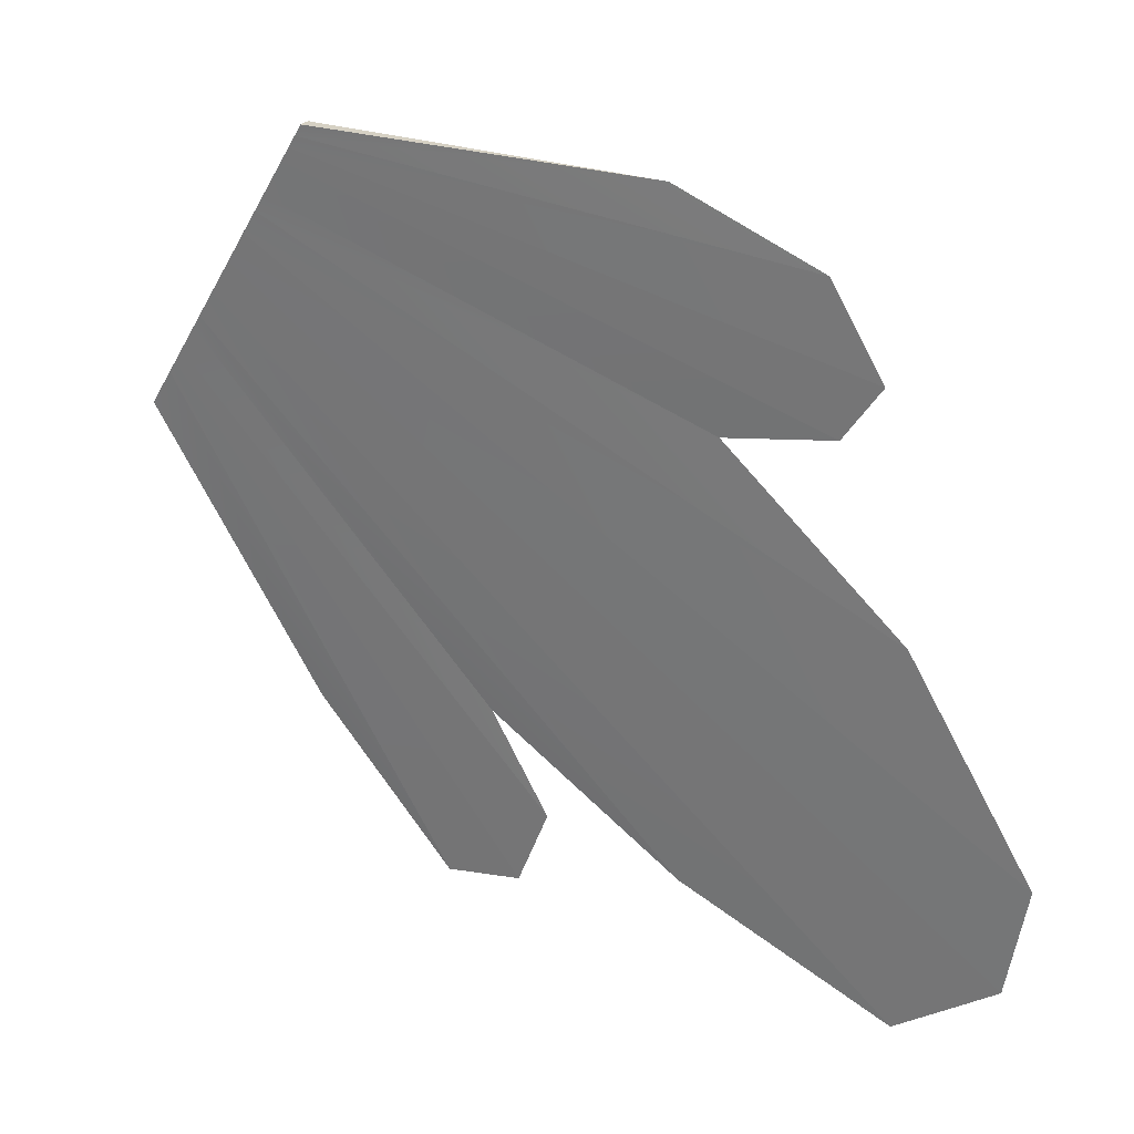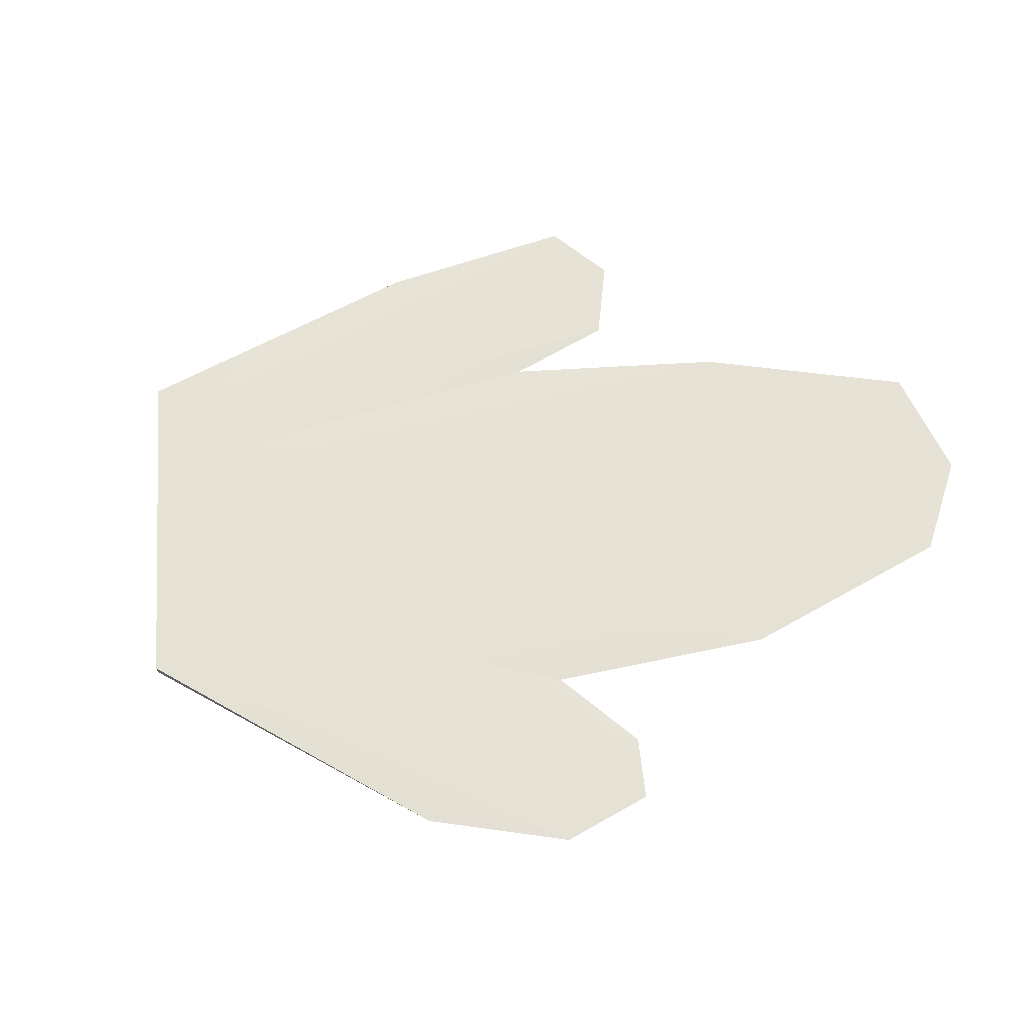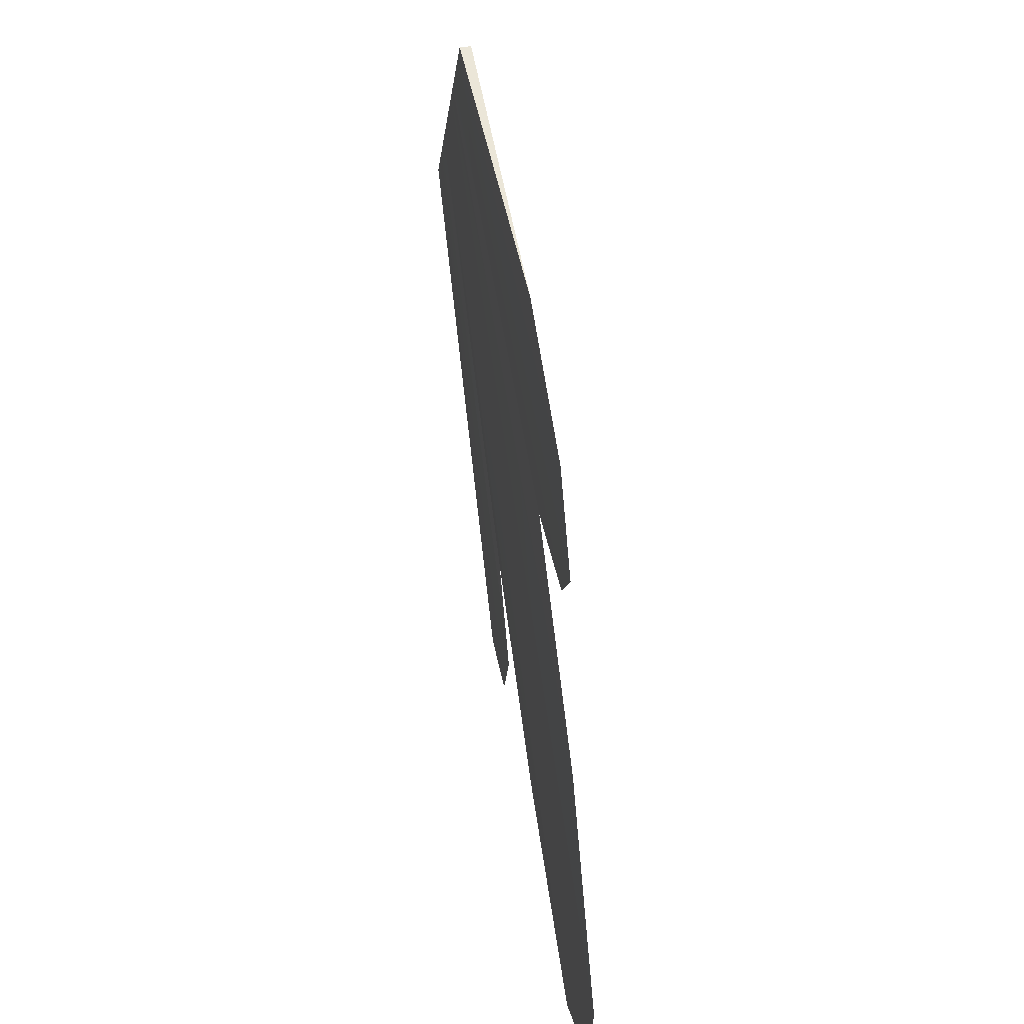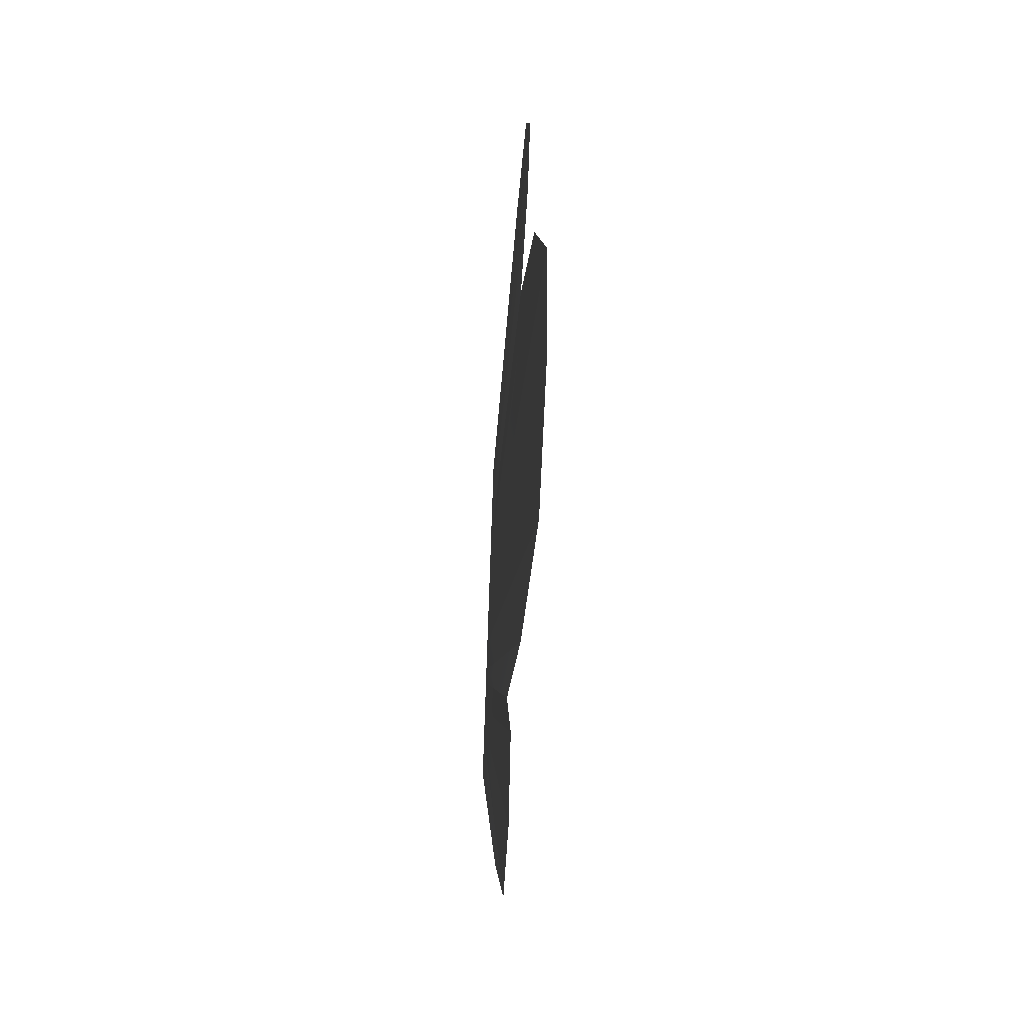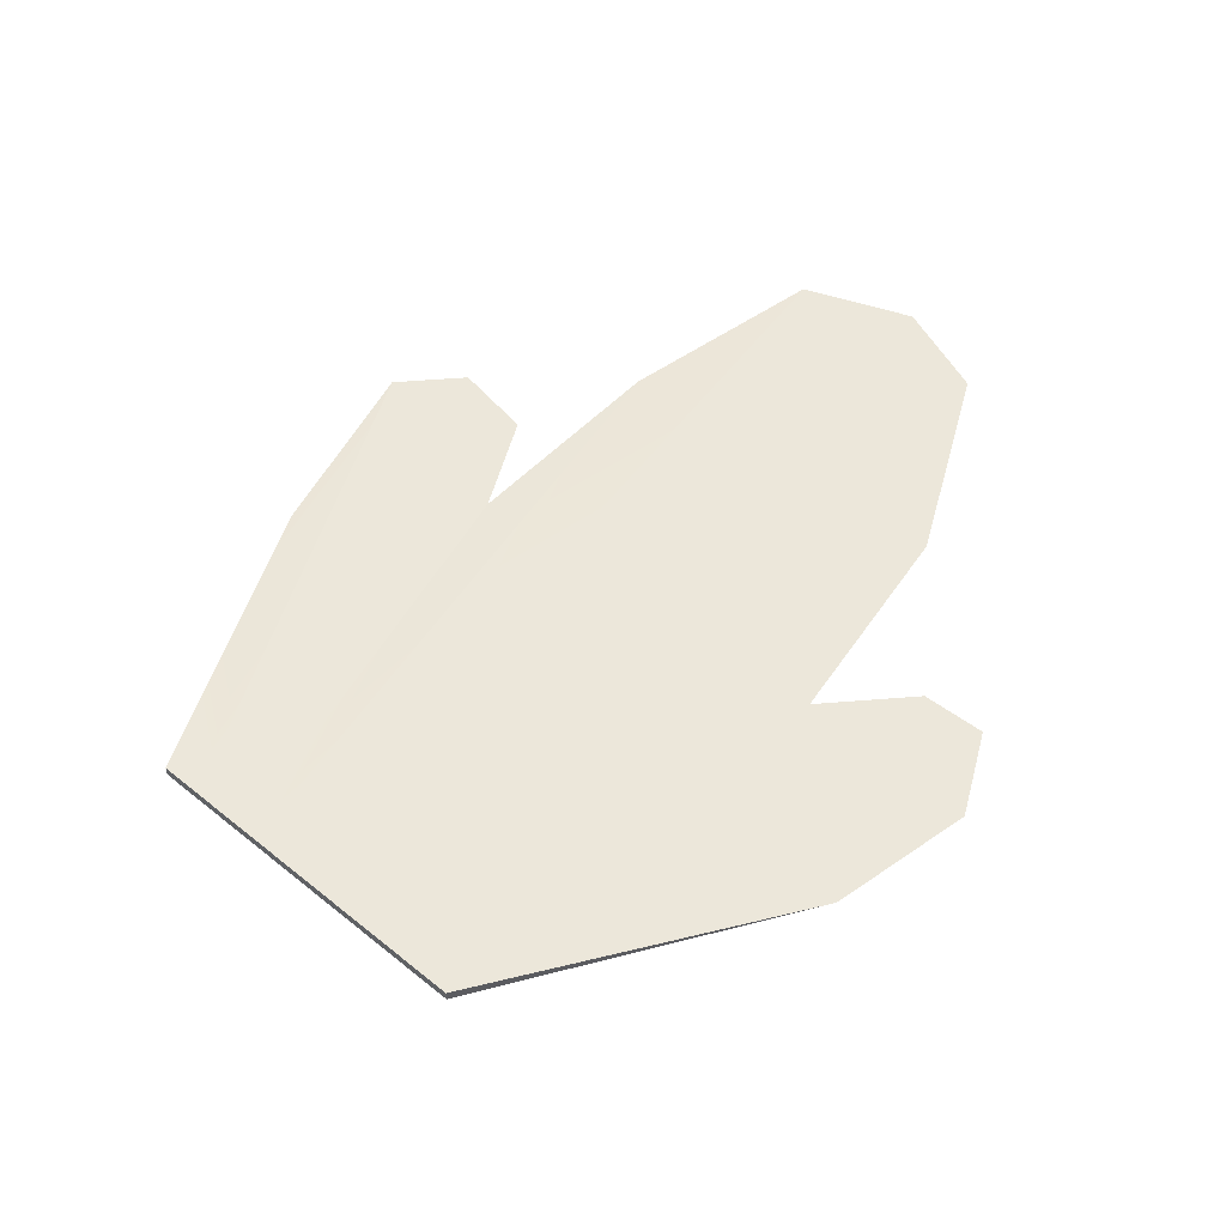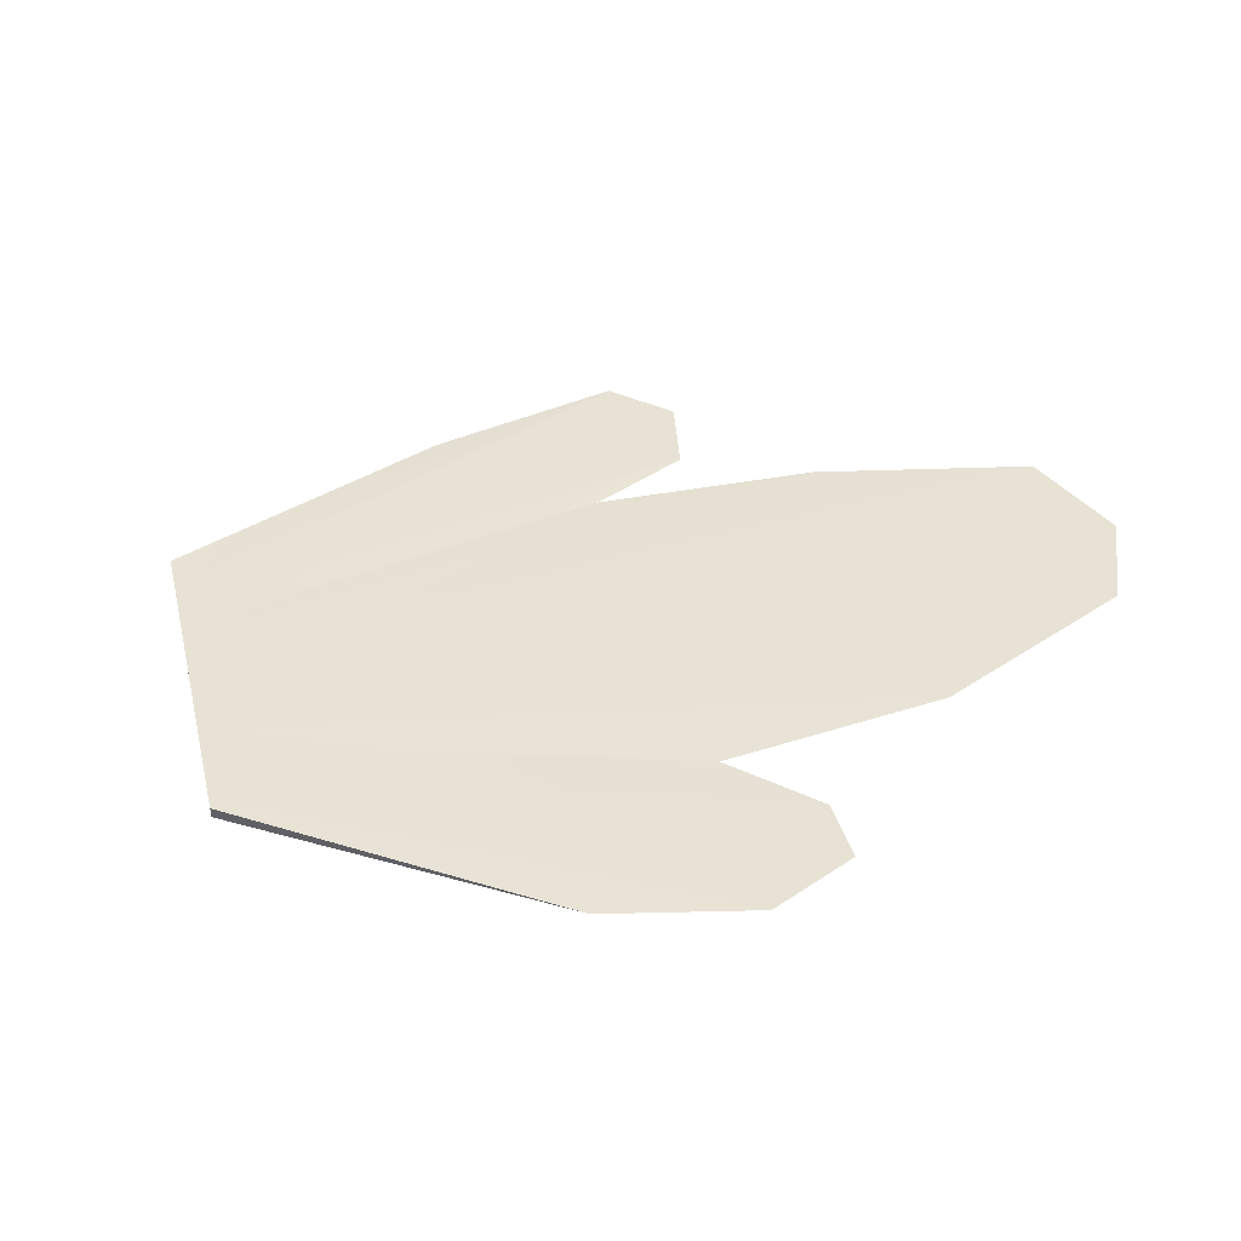
<metadata>
{"format":"obj","ext":"obj","renderer":"f3d","projection":"perspective","resolution":1024,"background":"white","views":[{"elev":28.0,"azim":30.6,"up":"+Z"},{"elev":64.0,"azim":27.7,"up":"+Y"},{"elev":48.5,"azim":80.5,"up":"+Z"},{"elev":-47.6,"azim":86.5,"up":"+Z"},{"elev":51.7,"azim":-17.1,"up":"+Y"},{"elev":40.1,"azim":18.0,"up":"+Y"}]}
</metadata>
<code>
g default1
v -0.6925 0.03477 -1.109
v 0.515 -0.001427 -2.968
v -0.6925 -0.03901 -1.109
v 0.6028 -0.0408 0.9751
v 3.043 -0.004908 1.051
v 0.6028 0.03297 0.9751
v 0.2985 -0.04038 0.4854
v 0.2985 0.0334 0.4854
v 3.399 -0.004139 -0.4029
v 0.2262 -0.04028 0.369
v 0.2262 0.0335 0.369
v 4.628 -0.003977 -1.427
v 0.1273 -0.04015 0.2099
v 0.1273 0.03363 0.21
v 5.49 -0.003471 -2.776
v -0.1471 -0.03976 -0.2316
v -0.1471 0.03402 -0.2316
v 4.686 -0.002365 -4.053
v 0.4459 -0.04059 0.7226
v 0.446 0.03319 0.7227
v 4.139 -0.004523 -0.2451
v -0.2622 -0.0396 -0.4168
v -0.2622 0.03417 -0.4168
v 3.207 -0.002138 -3.499
v -0.3172 -0.03953 -0.5053
v -0.3172 0.03425 -0.5053
v 1.849 -0.002122 -2.679
v 4.03 -0.005068 0.6975
v 0.5553 -0.04074 0.8987
v 0.5553 0.03304 0.8987
v -0.43 -0.03937 -0.6868
v -0.4299 0.03441 -0.6868
v 2.253 -0.001865 -3.345
v -0.5378 -0.03922 -0.8603
v -0.5378 0.03456 -0.8603
v 1.493 -0.001153 -4.017
v 5.363 -0.002949 -3.537
v -0.002347 -0.03997 0.001299
v -0.002318 0.03381 0.001345
v 2.032 -0.001433 -3.902
v -0.4884 -0.03929 -0.7808
v -0.4883 0.03449 -0.7807
v 4.391 -0.004856 0.1313
v 0.5049 -0.04067 0.8175
v 0.5049 0.03311 0.8175
g LLeaf
f 1 2 3
f 3 2 34
f 34 2 36
f 4 5 6
f 36 2 35
f 35 2 1
f 35 1 34
f 34 1 3
f 20 8 19
f 19 8 7
f 21 9 20
f 20 9 8
f 7 9 19
f 19 9 21
f 8 11 7
f 7 11 10
f 8 9 11
f 11 9 12
f 12 9 10
f 10 9 7
f 11 14 10
f 10 14 13
f 11 12 14
f 14 12 15
f 15 12 13
f 13 12 10
f 39 17 38
f 38 17 16
f 37 18 39
f 39 18 17
f 16 18 38
f 38 18 37
f 45 20 44
f 44 20 19
f 43 21 45
f 45 21 20
f 19 21 44
f 44 21 43
f 17 23 16
f 16 23 22
f 18 24 17
f 17 24 23
f 22 24 16
f 16 24 18
f 23 26 22
f 22 26 25
f 24 27 23
f 23 27 26
f 25 27 22
f 22 27 24
f 28 5 29
f 29 5 4
f 6 30 4
f 4 30 29
f 6 5 30
f 30 5 28
f 26 32 25
f 25 32 31
f 26 27 32
f 32 27 33
f 33 27 31
f 31 27 25
f 42 35 41
f 41 35 34
f 40 36 42
f 42 36 35
f 34 36 41
f 41 36 40
f 37 15 38
f 38 15 13
f 14 39 13
f 13 39 38
f 14 15 39
f 39 15 37
f 40 33 41
f 41 33 31
f 32 42 31
f 31 42 41
f 32 33 42
f 42 33 40
f 43 28 44
f 44 28 29
f 30 45 29
f 29 45 44
f 30 28 45
f 45 28 43

</code>
